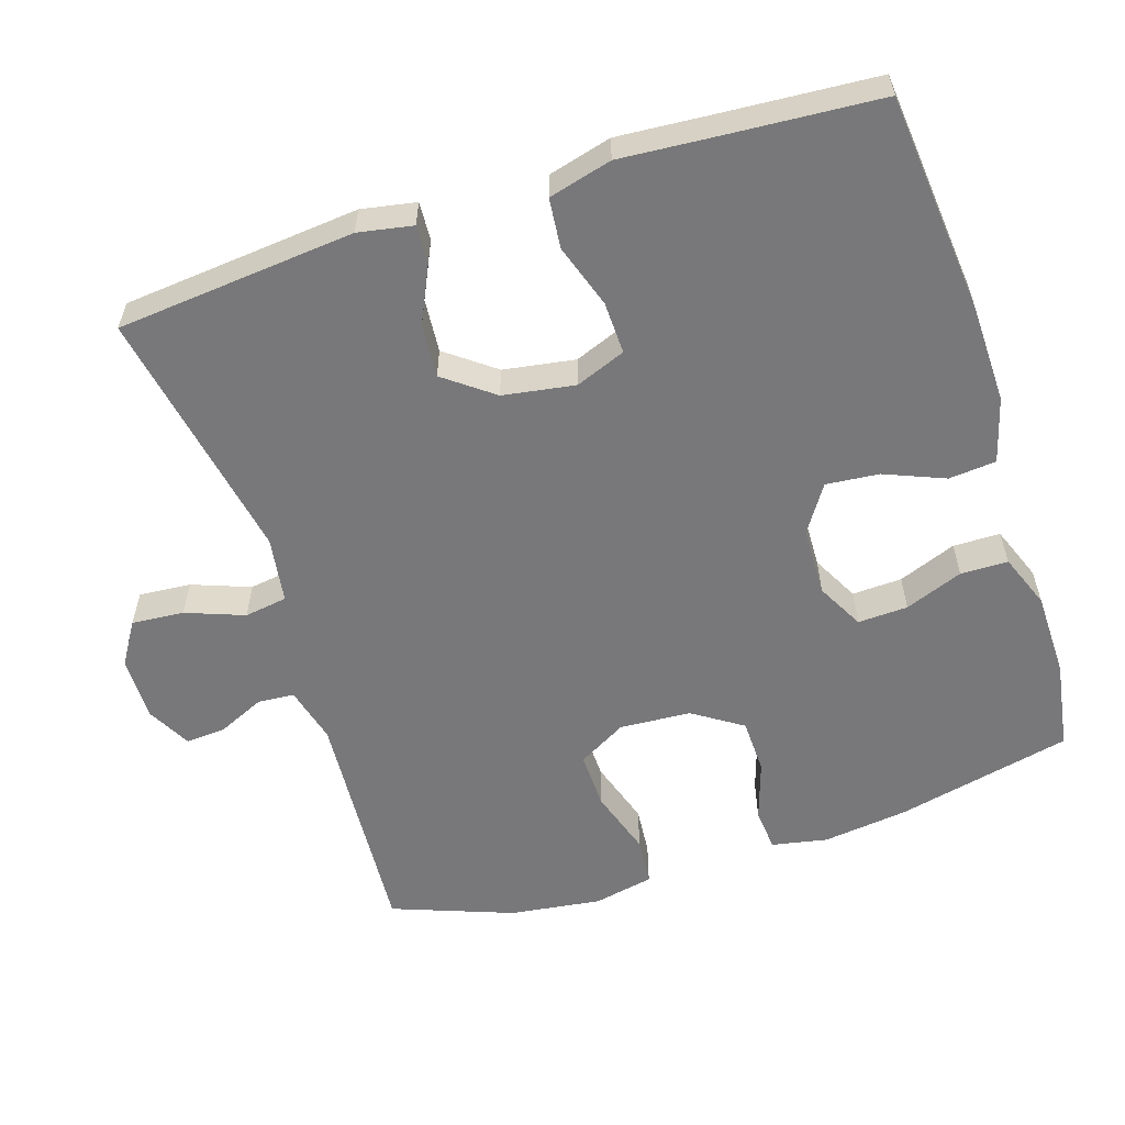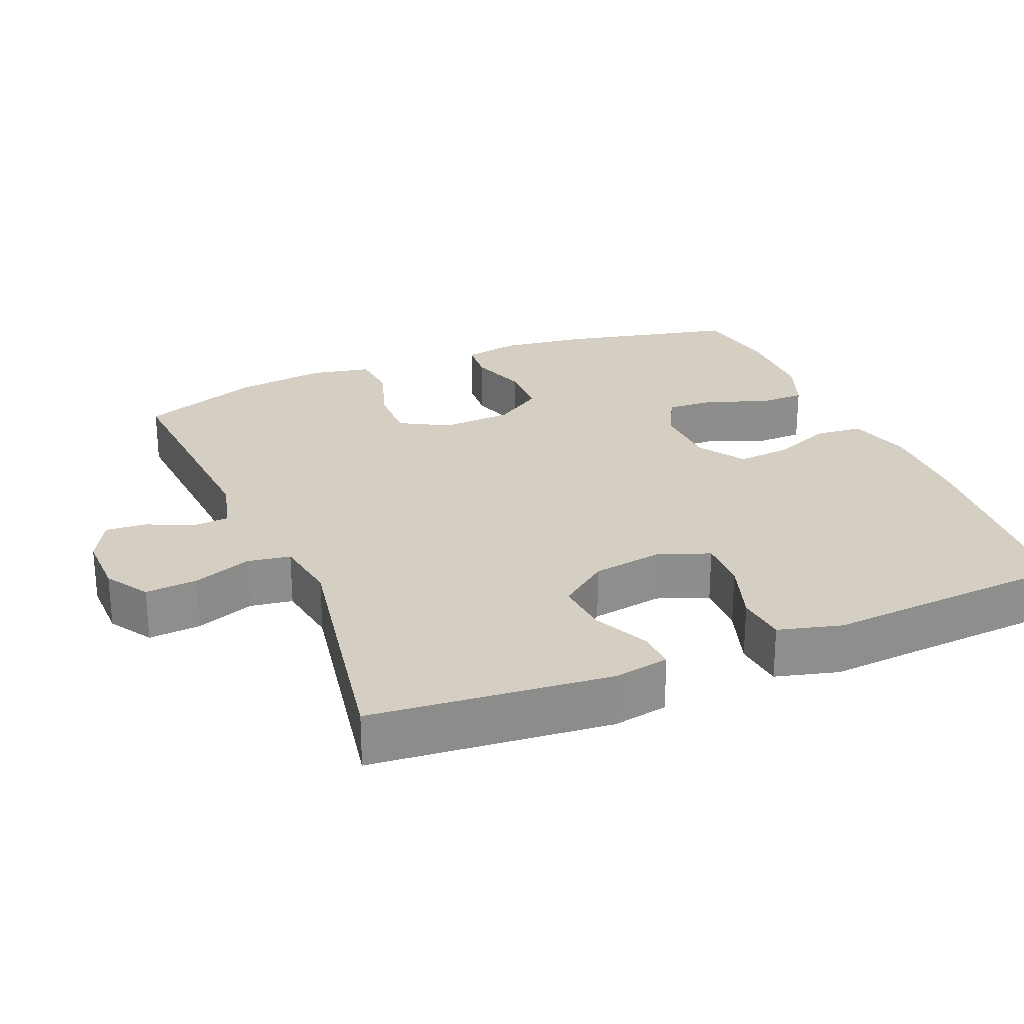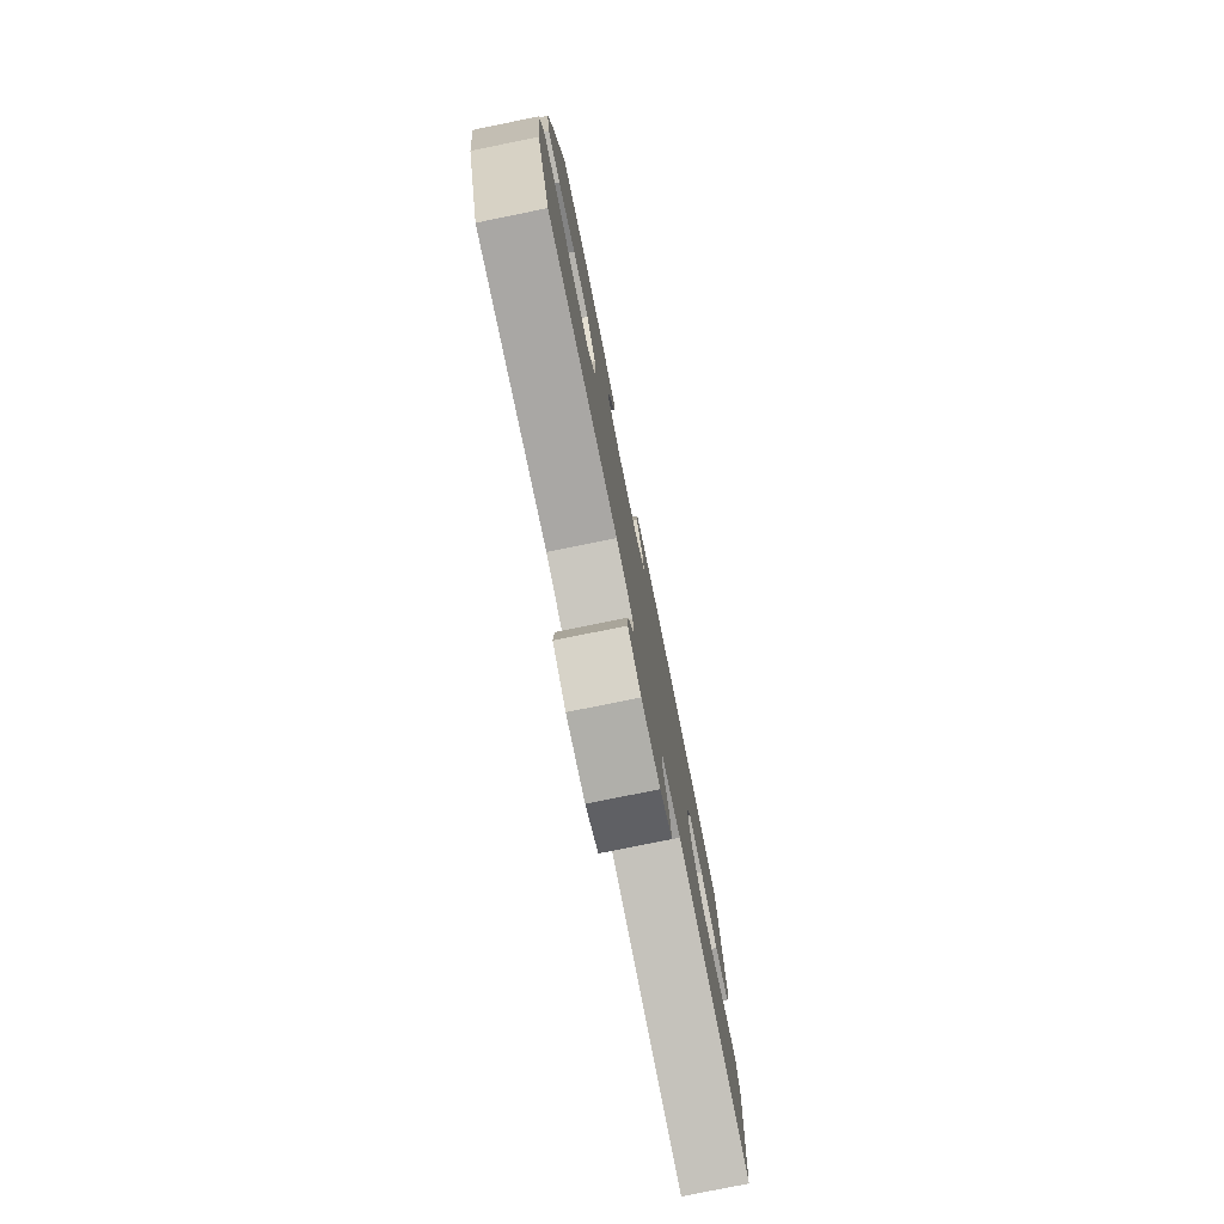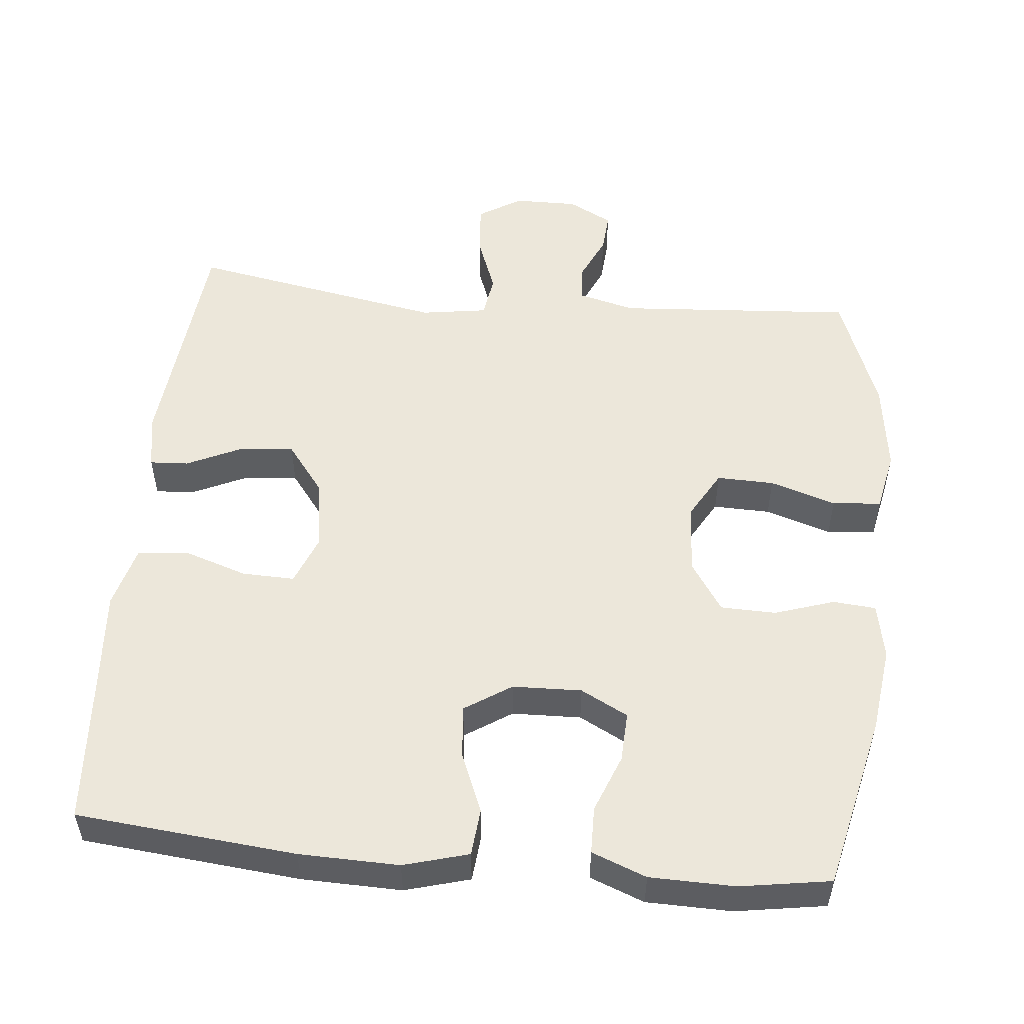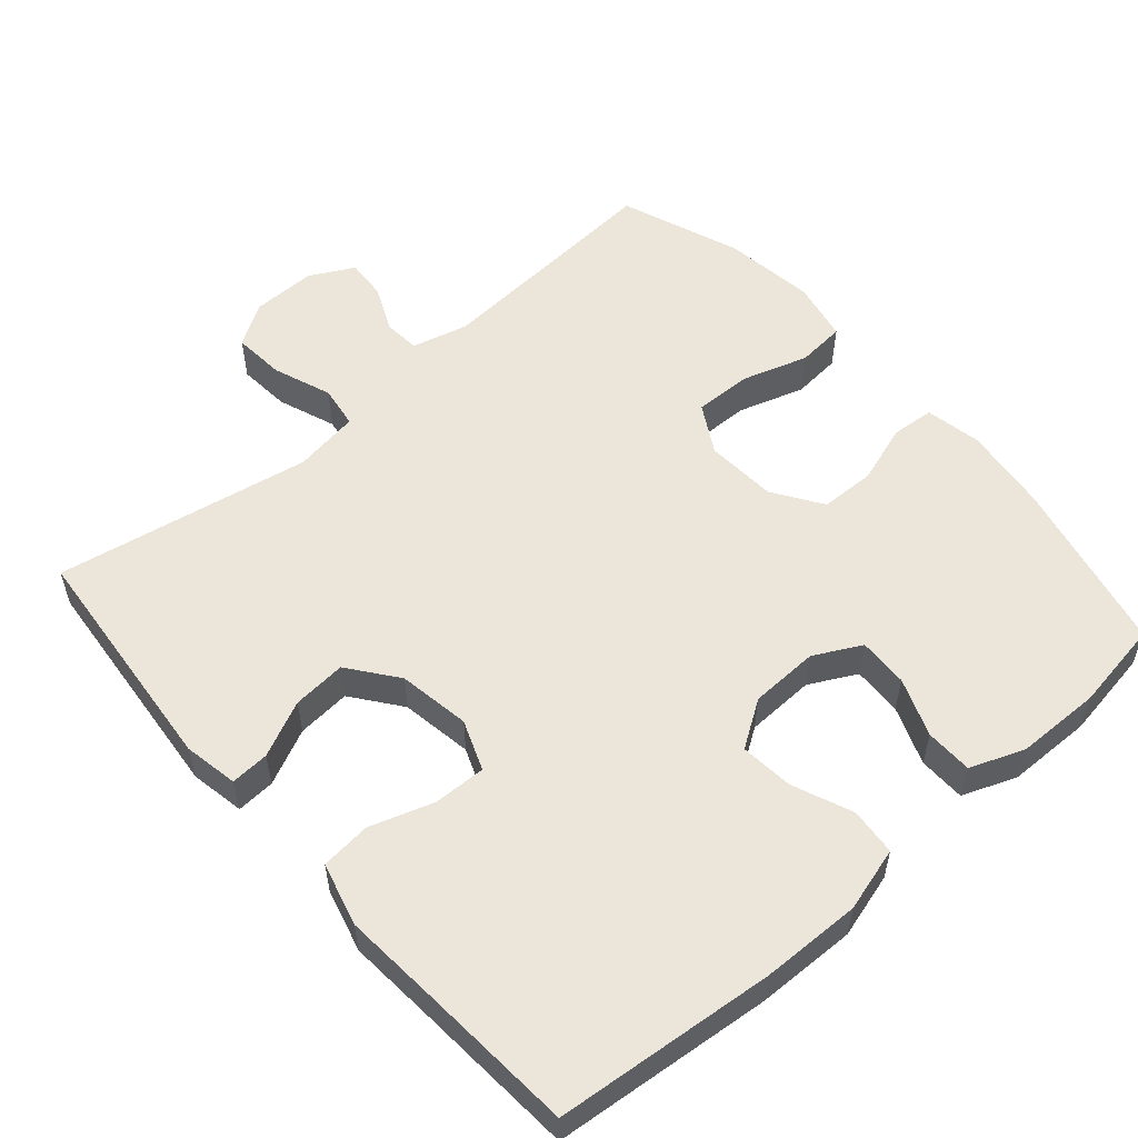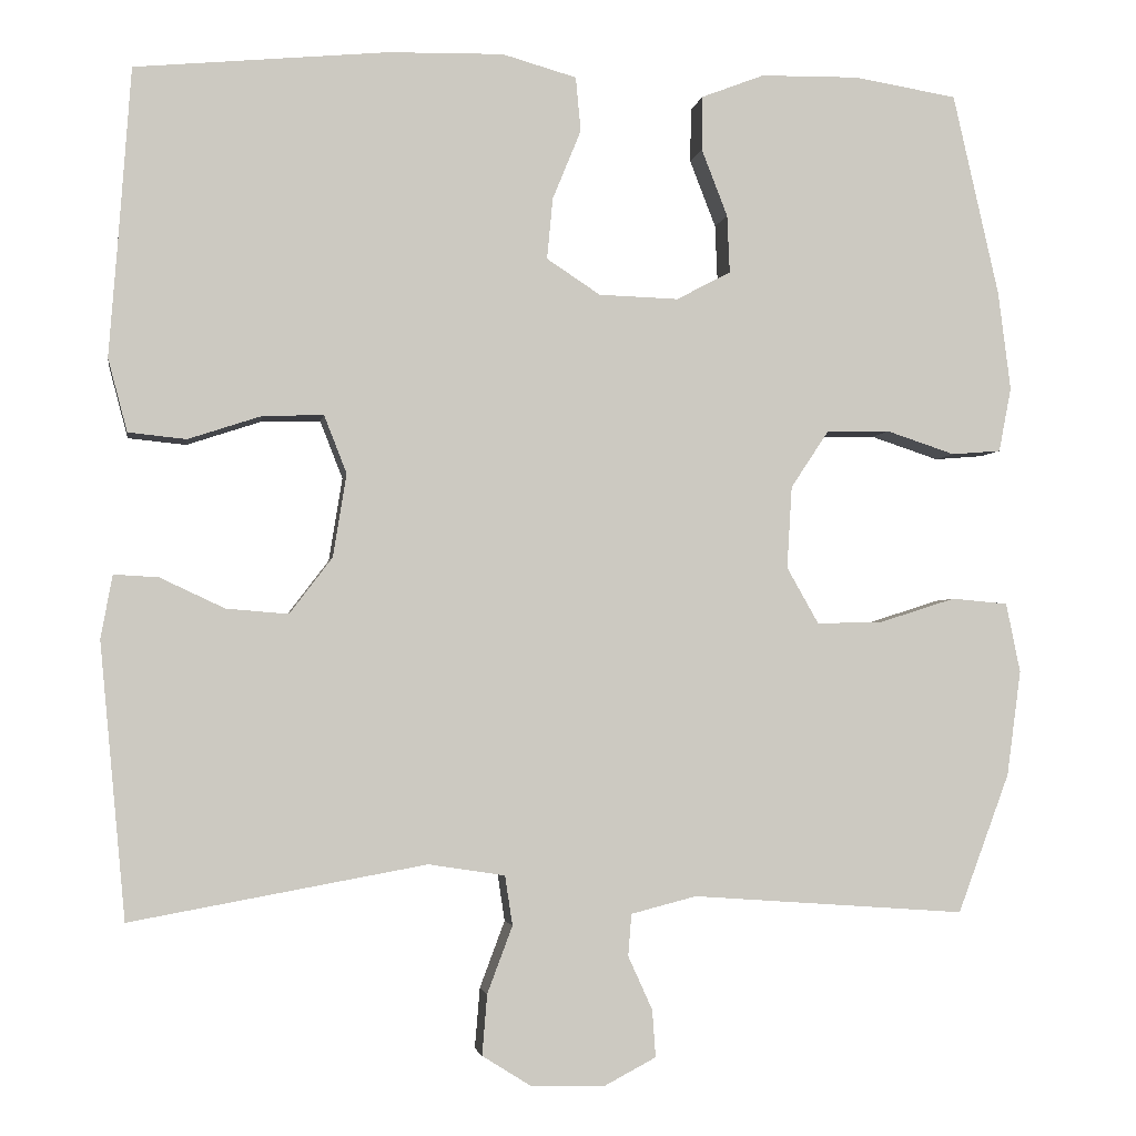
<metadata>
{"format":"obj","ext":"obj","renderer":"f3d","projection":"perspective","resolution":1024,"background":"white","views":[{"elev":-57.5,"azim":-72.1,"up":"+Y"},{"elev":25.6,"azim":-112.6,"up":"+Y"},{"elev":-78.6,"azim":101.5,"up":"+Z"},{"elev":52.7,"azim":5.6,"up":"+Y"},{"elev":55.2,"azim":-41.1,"up":"+Y"},{"elev":-2.9,"azim":-9.0,"up":"+Z"}]}
</metadata>
<code>
v -0.5 0.07 0.5
v -0.198 0.07 0.529
v -0.061 0.07 0.532
v 0.028 0.07 0.507
v 0.034 0.07 0.442
v 0 0.07 0.359
v -0.007 0.07 0.286
v 0.057 0.07 0.244
v 0.152 0.07 0.241
v 0.217 0.07 0.275
v 0.214 0.07 0.344
v 0.183 0.07 0.424
v 0.184 0.07 0.489
v 0.259 0.07 0.518
v 0.376 0.07 0.52
v 0.5 0.07 0.5
v 0.555 0.07 0.258
v 0.57 0.07 0.14
v 0.555 0.07 0.063
v 0.496 0.07 0.058
v 0.414 0.07 0.085
v 0.338 0.07 0.083
v 0.293 0.07 0.015
v 0.287 0.07 -0.083
v 0.325 0.07 -0.15
v 0.404 0.07 -0.148
v 0.495 0.07 -0.119
v 0.562 0.07 -0.125
v 0.579 0.07 -0.208
v 0.562 0.07 -0.334
v 0.5 0.07 -0.5
v 0.173 0.07 -0.477
v 0.095 0.07 -0.497
v 0.091 0.07 -0.547
v 0.12 0.07 -0.611
v 0.124 0.07 -0.667
v 0.063 0.07 -0.699
v -0.025 0.07 -0.698
v -0.084 0.07 -0.661
v -0.078 0.07 -0.589
v -0.048 0.07 -0.509
v -0.057 0.07 -0.45
v -0.148 0.07 -0.436
v -0.5 0.07 -0.5
v -0.531 0.07 -0.172
v -0.517 0.07 -0.097
v -0.464 0.07 -0.1
v -0.387 0.07 -0.136
v -0.313 0.07 -0.142
v -0.262 0.07 -0.075
v -0.246 0.07 0.024
v -0.273 0.07 0.093
v -0.345 0.07 0.091
v -0.433 0.07 0.062
v -0.502 0.07 0.069
v -0.525 0.07 0.156
v -0.515 0.07 0.288
v -0.5 0 0.5
v -0.198 0 0.529
v -0.061 0 0.532
v 0.028 0 0.507
v 0.034 0 0.442
v 0 0 0.359
v -0.007 0 0.286
v 0.057 0 0.244
v 0.152 0 0.241
v 0.217 0 0.275
v 0.214 0 0.344
v 0.183 0 0.424
v 0.184 0 0.489
v 0.259 0 0.518
v 0.376 0 0.52
v 0.5 0 0.5
v 0.555 0 0.258
v 0.57 0 0.14
v 0.555 0 0.063
v 0.496 0 0.058
v 0.414 0 0.085
v 0.338 0 0.083
v 0.293 0 0.015
v 0.287 0 -0.083
v 0.325 0 -0.15
v 0.404 0 -0.148
v 0.495 0 -0.119
v 0.562 0 -0.125
v 0.579 0 -0.208
v 0.562 0 -0.334
v 0.5 0 -0.5
v 0.173 0 -0.477
v 0.095 0 -0.497
v 0.091 0 -0.547
v 0.12 0 -0.611
v 0.124 0 -0.667
v 0.063 0 -0.699
v -0.025 0 -0.698
v -0.084 0 -0.661
v -0.078 0 -0.589
v -0.048 0 -0.509
v -0.057 0 -0.45
v -0.148 0 -0.436
v -0.5 0 -0.5
v -0.531 0 -0.172
v -0.517 0 -0.097
v -0.464 0 -0.1
v -0.387 0 -0.136
v -0.313 0 -0.142
v -0.262 0 -0.075
v -0.246 0 0.024
v -0.273 0 0.093
v -0.345 0 0.091
v -0.433 0 0.062
v -0.502 0 0.069
v -0.525 0 0.156
v -0.515 0 0.288
f 54 55 56 57
f 53 54 57 1
f 52 53 1 2
f 51 52 2 3
f 50 51 3 4
f 45 46 47 48
f 43 44 45 48
f 42 43 48 49
f 38 39 40 41
f 36 37 38 41
f 34 35 36 41
f 33 34 41 42
f 32 33 42 49
f 26 27 28 29
f 25 26 29 30
f 18 19 20 21
f 18 21 22
f 17 18 22
f 16 17 22
f 15 16 22 23
f 11 12 13 14
f 10 11 14 15
f 50 4 5 6
f 50 6 7
f 31 32 49 50
f 25 30 31 50
f 24 25 50 7
f 23 24 7 8
f 10 15 23
f 9 10 23
f 8 9 23
f 114 113 112 111
f 58 114 111 110
f 59 58 110 109
f 60 59 109 108
f 61 60 108 107
f 105 104 103 102
f 105 102 101 100
f 106 105 100 99
f 98 97 96 95
f 98 95 94 93
f 98 93 92 91
f 99 98 91 90
f 106 99 90 89
f 86 85 84 83
f 87 86 83 82
f 78 77 76 75
f 79 78 75
f 79 75 74
f 79 74 73
f 80 79 73 72
f 71 70 69 68
f 72 71 68 67
f 63 62 61 107
f 64 63 107
f 107 106 89 88
f 107 88 87 82
f 64 107 82 81
f 65 64 81 80
f 80 72 67
f 80 67 66
f 80 66 65
f 1 58 59 2
f 2 59 60 3
f 3 60 61 4
f 4 61 62 5
f 5 62 63 6
f 6 63 64 7
f 7 64 65 8
f 8 65 66 9
f 9 66 67 10
f 10 67 68 11
f 11 68 69 12
f 12 69 70 13
f 13 70 71 14
f 14 71 72 15
f 15 72 73 16
f 16 73 74 17
f 17 74 75 18
f 18 75 76 19
f 19 76 77 20
f 20 77 78 21
f 21 78 79 22
f 22 79 80 23
f 23 80 81 24
f 24 81 82 25
f 25 82 83 26
f 26 83 84 27
f 27 84 85 28
f 28 85 86 29
f 29 86 87 30
f 30 87 88 31
f 31 88 89 32
f 32 89 90 33
f 33 90 91 34
f 34 91 92 35
f 35 92 93 36
f 36 93 94 37
f 37 94 95 38
f 38 95 96 39
f 39 96 97 40
f 40 97 98 41
f 41 98 99 42
f 42 99 100 43
f 43 100 101 44
f 44 101 102 45
f 45 102 103 46
f 46 103 104 47
f 47 104 105 48
f 48 105 106 49
f 49 106 107 50
f 50 107 108 51
f 51 108 109 52
f 52 109 110 53
f 53 110 111 54
f 54 111 112 55
f 55 112 113 56
f 56 113 114 57
f 57 114 58 1

</code>
